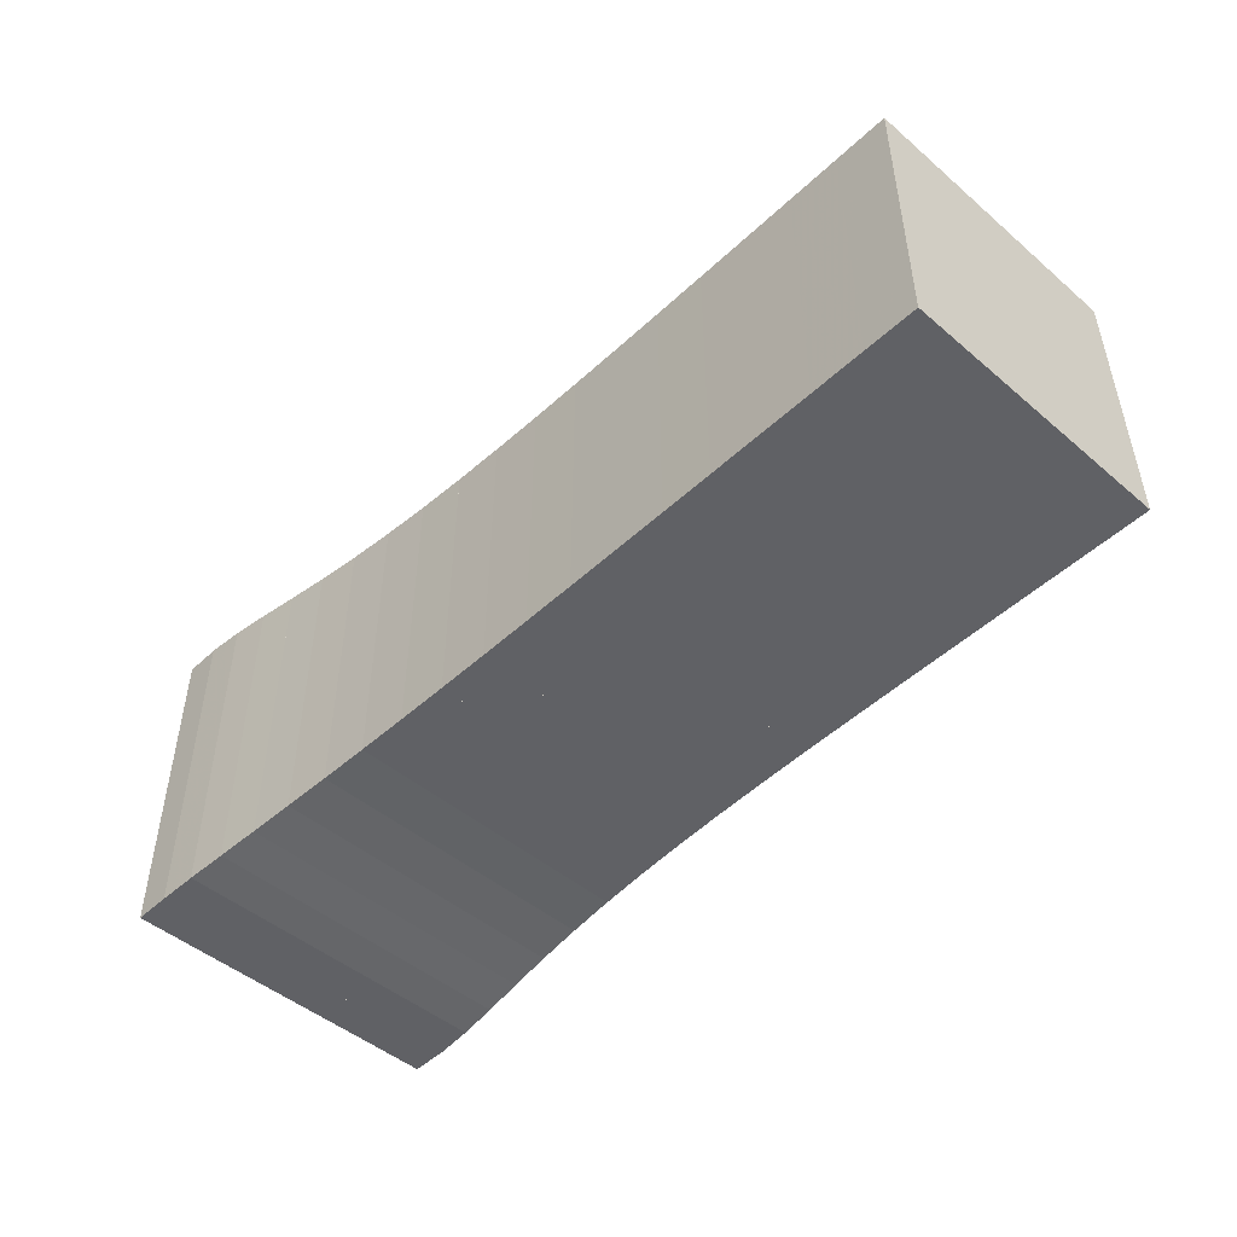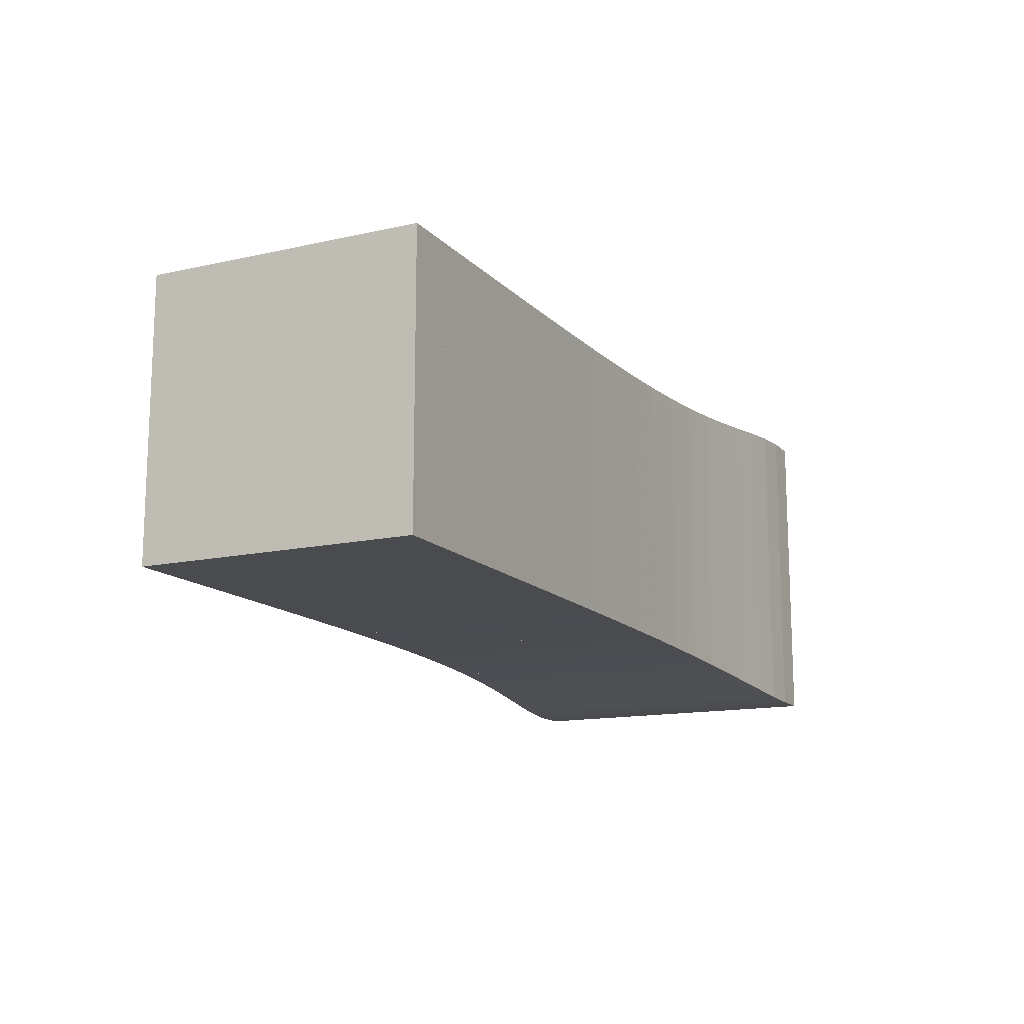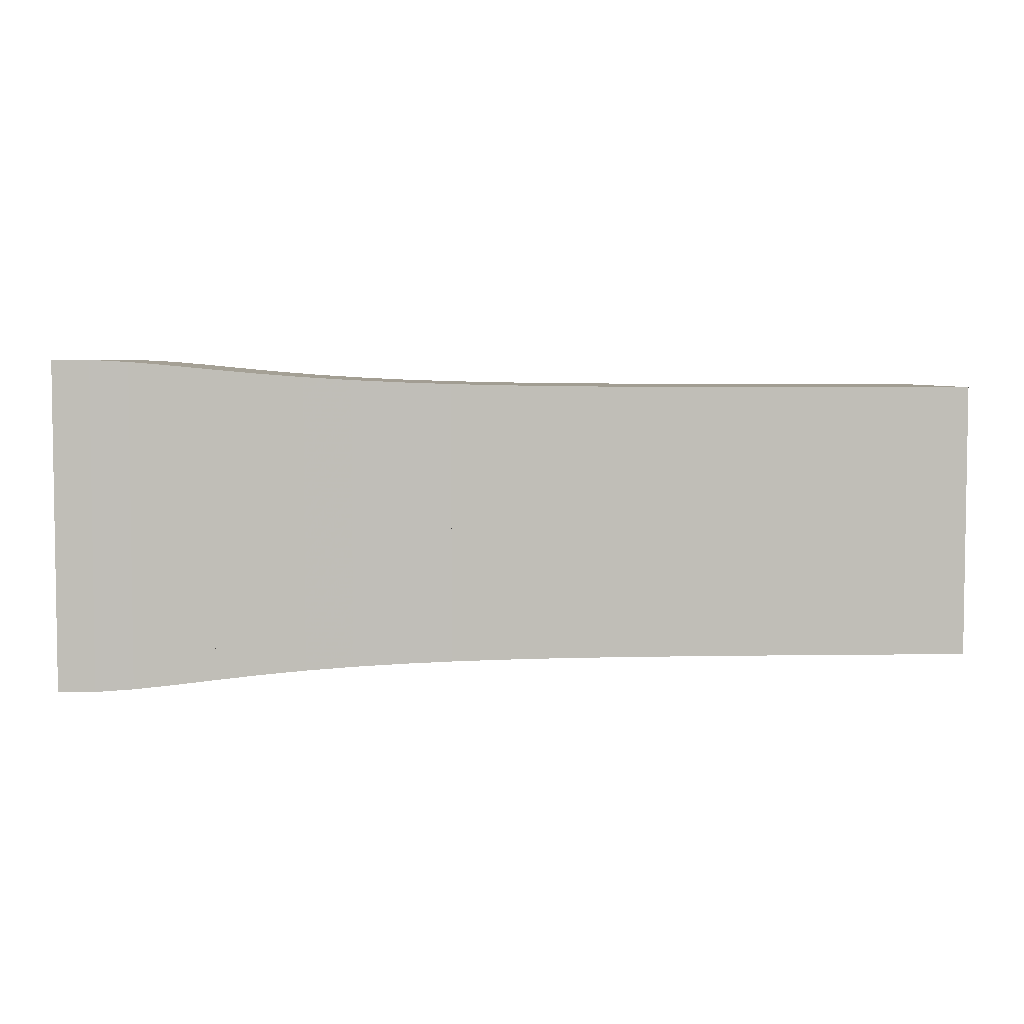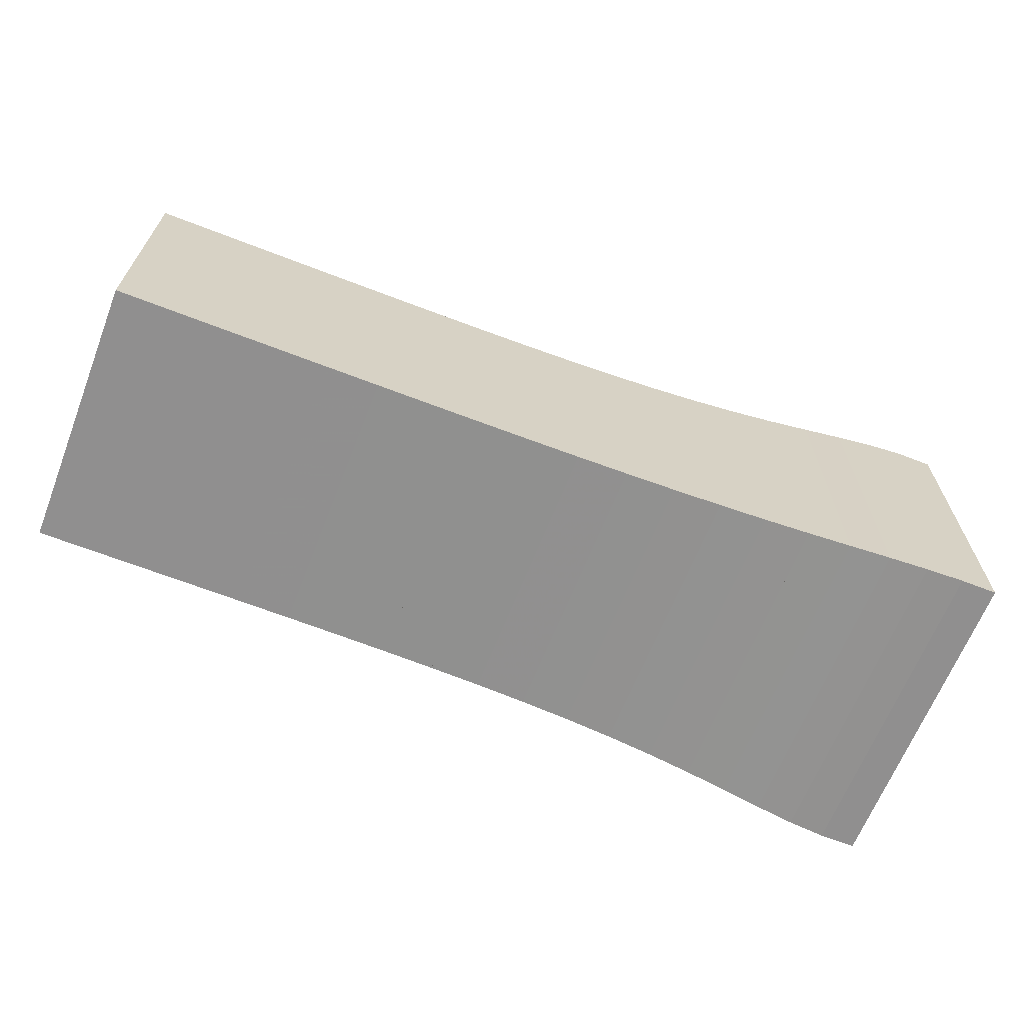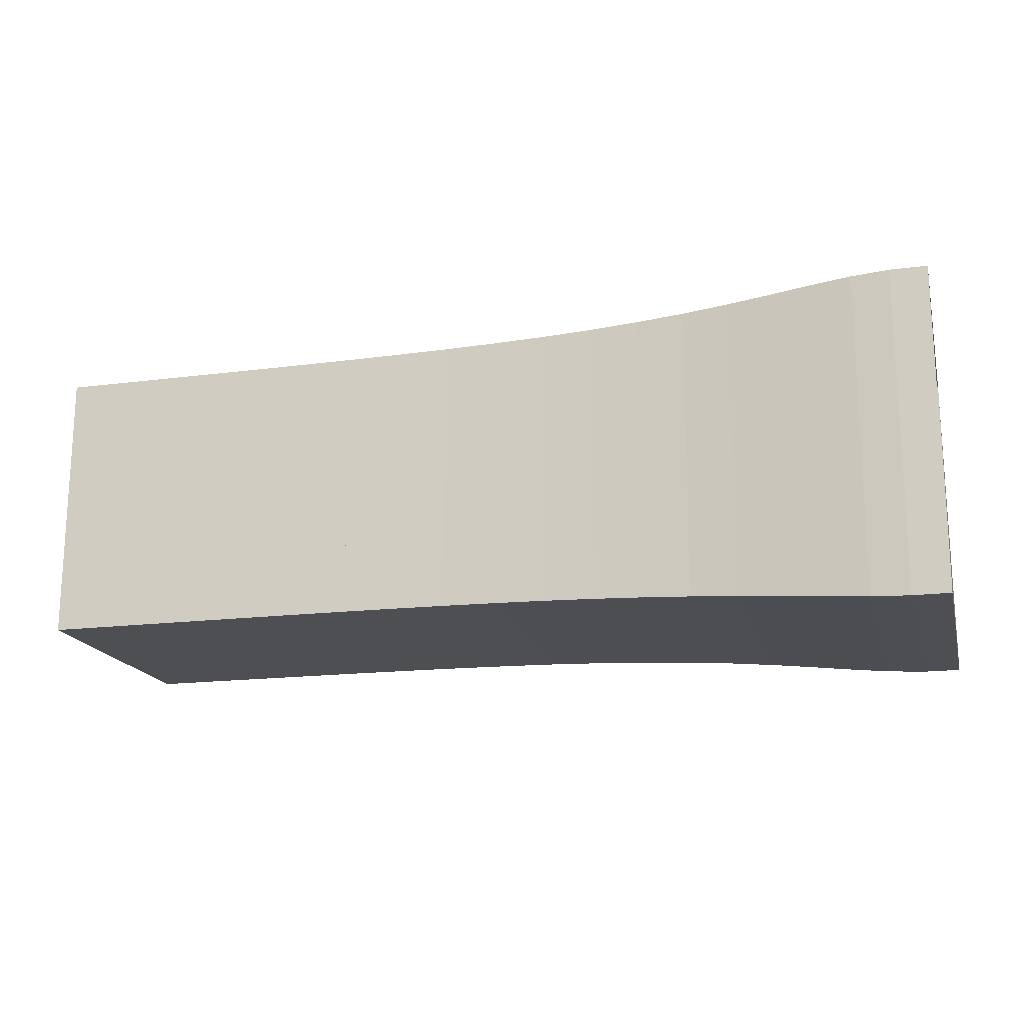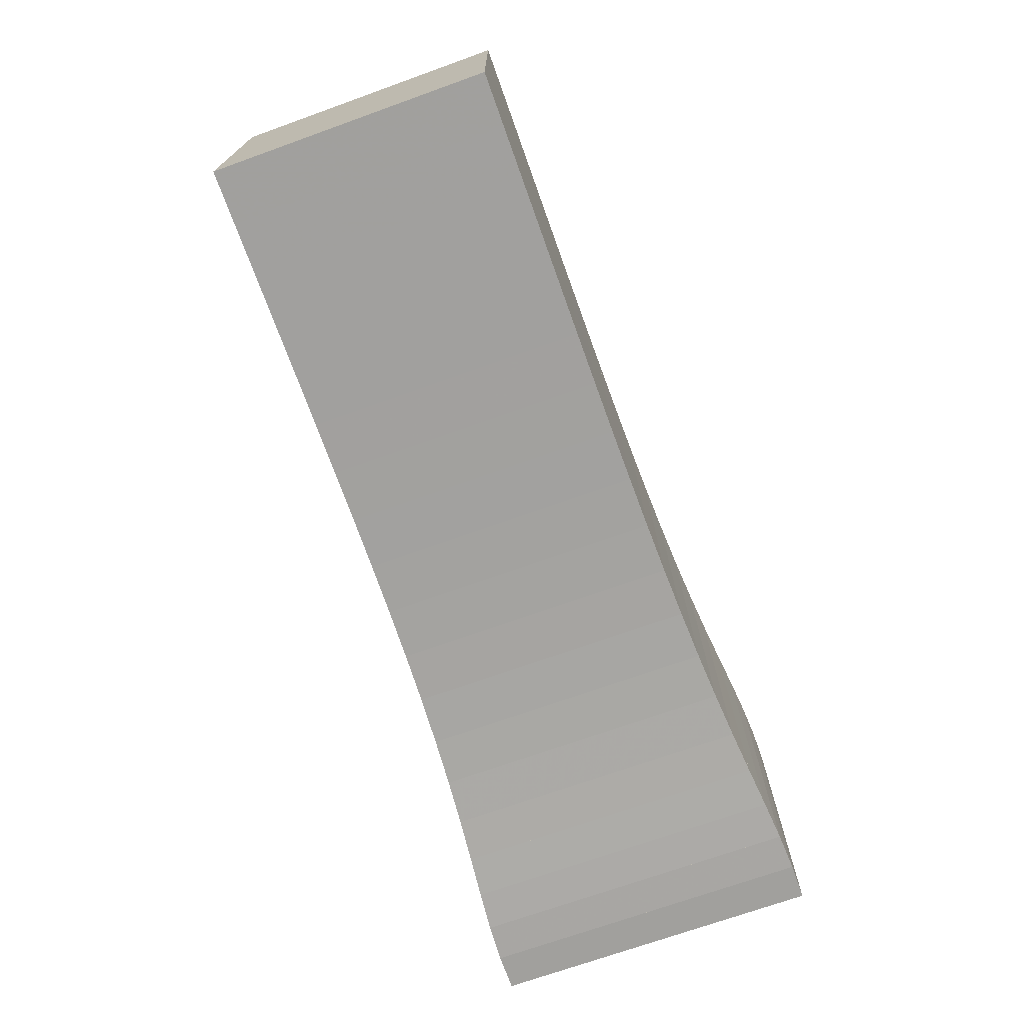
<metadata>
{"format":"obj","ext":"obj","renderer":"f3d","projection":"perspective","resolution":1024,"background":"white","views":[{"elev":-48.0,"azim":46.4,"up":"+Z"},{"elev":-14.0,"azim":116.4,"up":"+Z"},{"elev":4.7,"azim":-2.5,"up":"+Y"},{"elev":-65.4,"azim":158.6,"up":"+Z"},{"elev":-17.7,"azim":-165.8,"up":"+Z"},{"elev":-71.7,"azim":109.7,"up":"+Y"}]}
</metadata>
<code>
v 0 -0.2452 -0.2452
v 0 -0.2452 0.2452
v 0 0.2452 0.2452
v 0 0.2452 -0.2452
v 0.05472 -0.2452 -0.2452
v 0.05472 -0.2452 0.2452
v 0.05472 0.2452 0.2452
v 0.05472 0.2452 -0.2452
v 0.1108 -0.2422 -0.2422
v 0.1108 -0.2422 0.2422
v 0.1108 0.2422 0.2422
v 0.1108 0.2422 -0.2422
v 0.1693 -0.2372 -0.2372
v 0.1693 -0.2372 0.2372
v 0.1693 0.2372 0.2372
v 0.1693 0.2372 -0.2372
v 0.2308 -0.2311 -0.2311
v 0.2308 -0.2311 0.2311
v 0.2308 0.2311 0.2311
v 0.2308 0.2311 -0.2311
v 0.2958 -0.2251 -0.2251
v 0.2958 -0.2251 0.2251
v 0.2958 0.2251 0.2251
v 0.2958 0.2251 -0.2251
v 0.3639 -0.2198 -0.2198
v 0.3639 -0.2198 0.2198
v 0.3639 0.2198 0.2198
v 0.3639 0.2198 -0.2198
v 0.4348 -0.2154 -0.2154
v 0.4348 -0.2154 0.2154
v 0.4348 0.2154 0.2154
v 0.4348 0.2154 -0.2154
v 0.5081 -0.2119 -0.2119
v 0.5081 -0.2119 0.2119
v 0.5081 0.2119 0.2119
v 0.5081 0.2119 -0.2119
v 0.5832 -0.2093 -0.2093
v 0.5832 -0.2093 0.2093
v 0.5832 0.2093 0.2093
v 0.5832 0.2093 -0.2093
v 0.6597 -0.2074 -0.2074
v 0.6597 -0.2074 0.2074
v 0.6597 0.2074 0.2074
v 0.6597 0.2074 -0.2074
v 0.7371 -0.2061 -0.2061
v 0.7371 -0.2061 0.2061
v 0.7371 0.2061 0.2061
v 0.7371 0.2061 -0.2061
v 0.8151 -0.2053 -0.2053
v 0.8151 -0.2053 0.2053
v 0.8151 0.2053 0.2053
v 0.8151 0.2053 -0.2053
v 0.8935 -0.2048 -0.2048
v 0.8935 -0.2048 0.2048
v 0.8935 0.2048 0.2048
v 0.8935 0.2048 -0.2048
v 0.9722 -0.2045 -0.2045
v 0.9722 -0.2045 0.2045
v 0.9722 0.2045 0.2045
v 0.9722 0.2045 -0.2045
v 1.051 -0.2043 -0.2043
v 1.051 -0.2043 0.2043
v 1.051 0.2043 0.2043
v 1.051 0.2043 -0.2043
v 1.13 -0.2042 -0.2042
v 1.13 -0.2042 0.2042
v 1.13 0.2042 0.2042
v 1.13 0.2042 -0.2042
v 1.209 -0.2042 -0.2042
v 1.209 -0.2042 0.2042
v 1.209 0.2042 0.2042
v 1.209 0.2042 -0.2042
v 1.288 -0.2041 -0.2041
v 1.288 -0.2041 0.2041
v 1.288 0.2041 0.2041
v 1.288 0.2041 -0.2041
v 1.367 -0.2041 -0.2041
v 1.367 -0.2041 0.2041
v 1.367 0.2041 0.2041
v 1.367 0.2041 -0.2041
f 1 2 4 5
f 5 6 7 8
f 5 6 2 1
f 6 7 3 2
f 7 8 4 3
f 8 5 1 4
f 9 10 11 12
f 9 10 6 5
f 10 11 7 6
f 11 12 8 7
f 12 9 5 8
f 13 14 15 16
f 13 14 10 9
f 14 15 11 10
f 15 16 12 11
f 16 13 9 12
f 17 18 19 20
f 17 18 14 13
f 18 19 15 14
f 19 20 16 15
f 20 17 13 16
f 21 22 23 24
f 21 22 18 17
f 22 23 19 18
f 23 24 20 19
f 24 21 17 20
f 25 26 27 28
f 25 26 22 21
f 26 27 23 22
f 27 28 24 23
f 28 25 21 24
f 29 30 31 32
f 29 30 26 25
f 30 31 27 26
f 31 32 28 27
f 32 29 25 28
f 33 34 35 36
f 33 34 30 29
f 34 35 31 30
f 35 36 32 31
f 36 33 29 32
f 37 38 39 40
f 37 38 34 33
f 38 39 35 34
f 39 40 36 35
f 40 37 33 36
f 41 42 43 44
f 41 42 38 37
f 42 43 39 38
f 43 44 40 39
f 44 41 37 40
f 45 46 47 48
f 45 46 42 41
f 46 47 43 42
f 47 48 44 43
f 48 45 41 44
f 49 50 51 52
f 49 50 46 45
f 50 51 47 46
f 51 52 48 47
f 52 49 45 48
f 53 54 55 56
f 53 54 50 49
f 54 55 51 50
f 55 56 52 51
f 56 53 49 52
f 57 58 59 60
f 57 58 54 53
f 58 59 55 54
f 59 60 56 55
f 60 57 53 56
f 61 62 63 64
f 61 62 58 57
f 62 63 59 58
f 63 64 60 59
f 64 61 57 60
f 65 66 67 68
f 65 66 62 61
f 66 67 63 62
f 67 68 64 63
f 68 65 61 64
f 69 70 71 72
f 69 70 66 65
f 70 71 67 66
f 71 72 68 67
f 72 69 65 68
f 73 74 75 76
f 73 74 70 69
f 74 75 71 70
f 75 76 72 71
f 76 73 69 72
f 77 78 79 80
f 77 78 74 73
f 78 79 75 74
f 79 80 76 75
f 80 77 73 76

</code>
